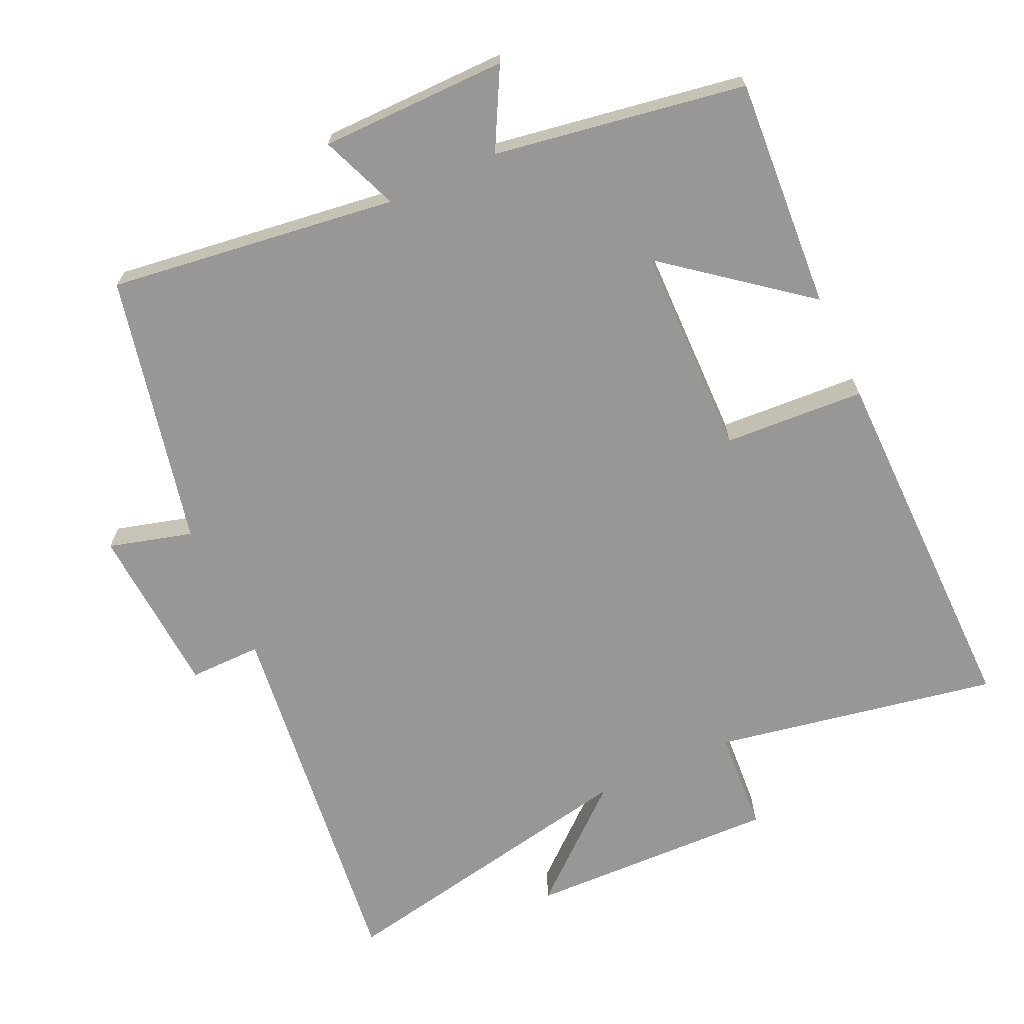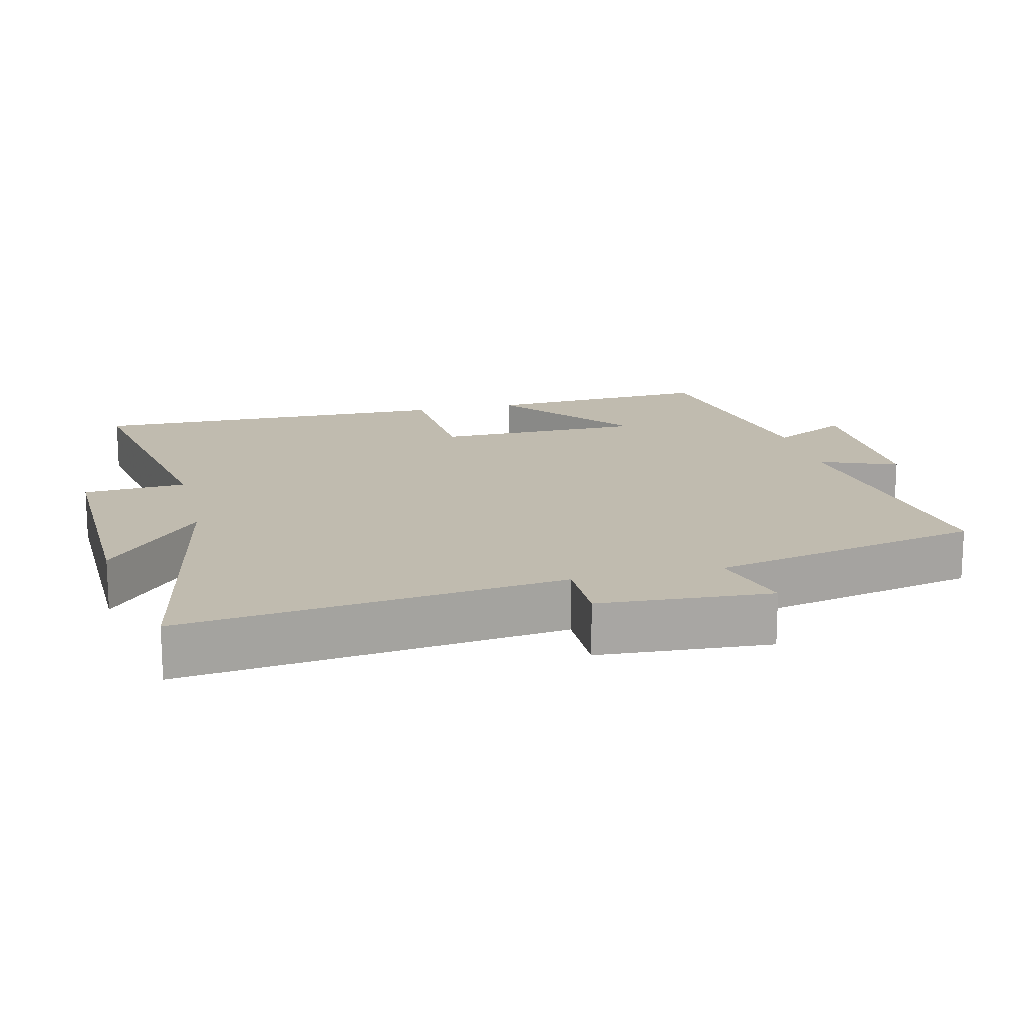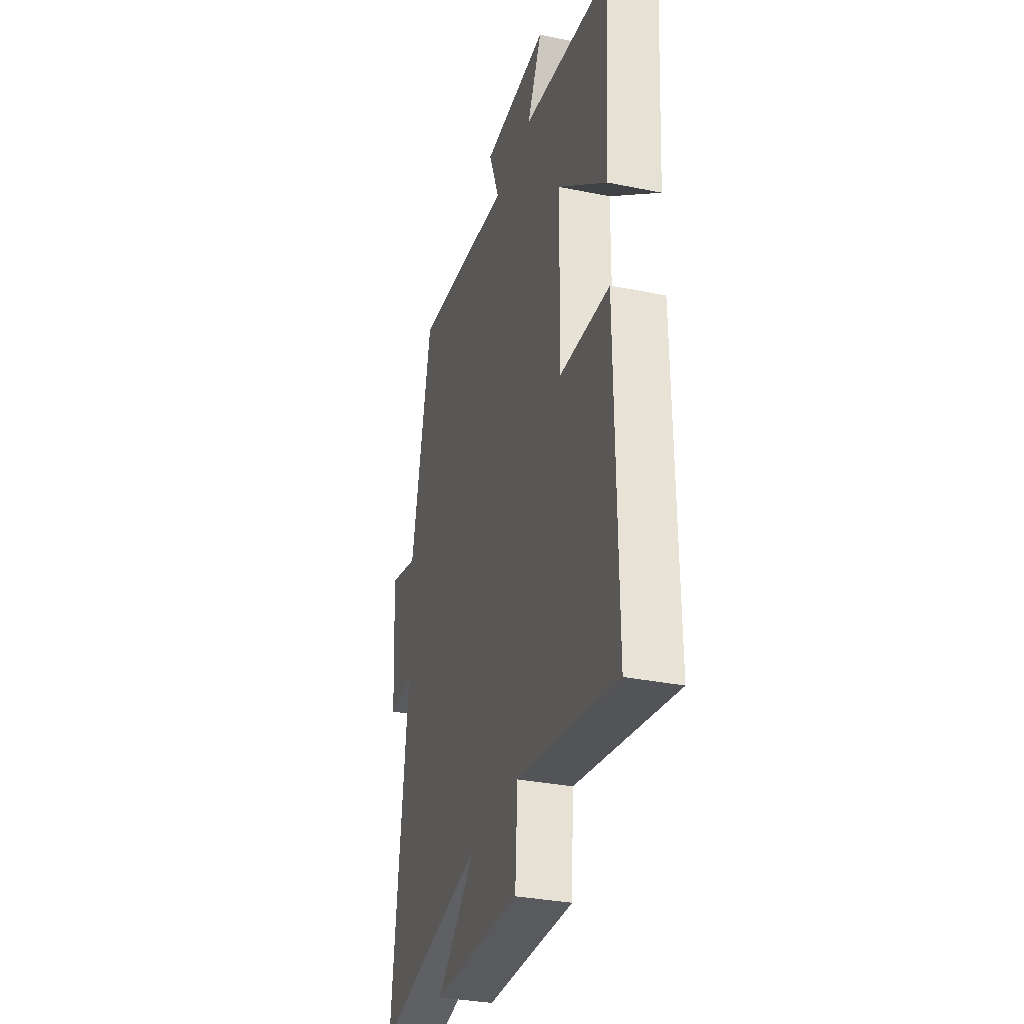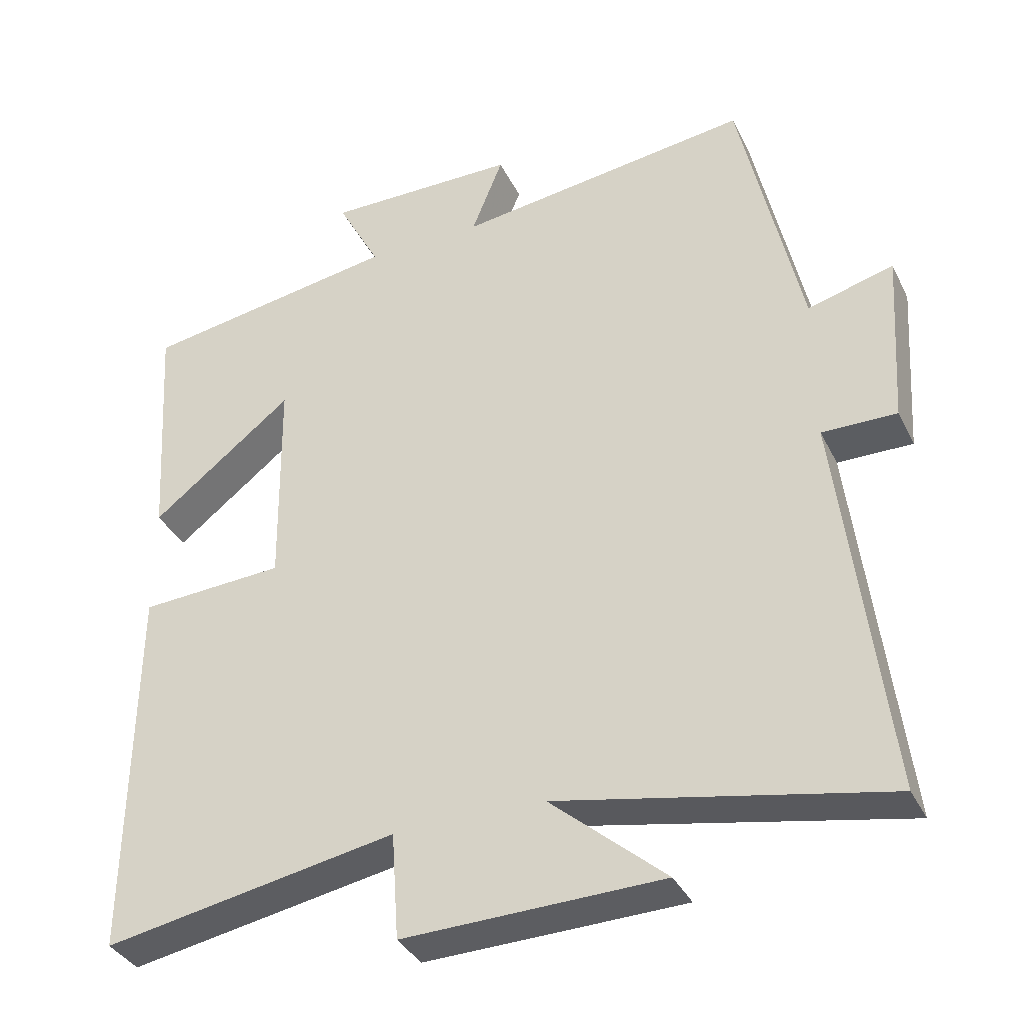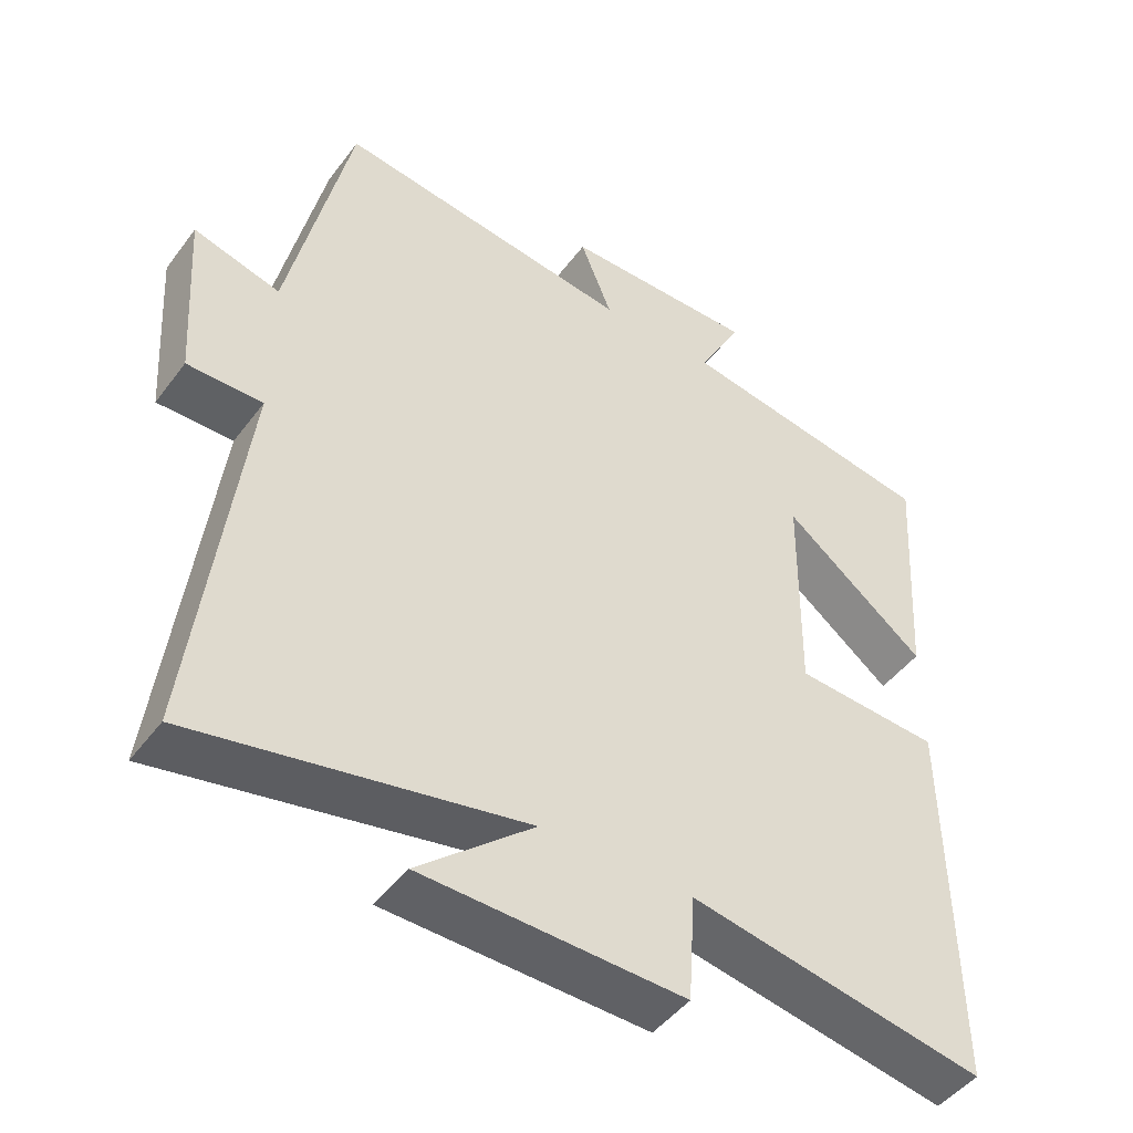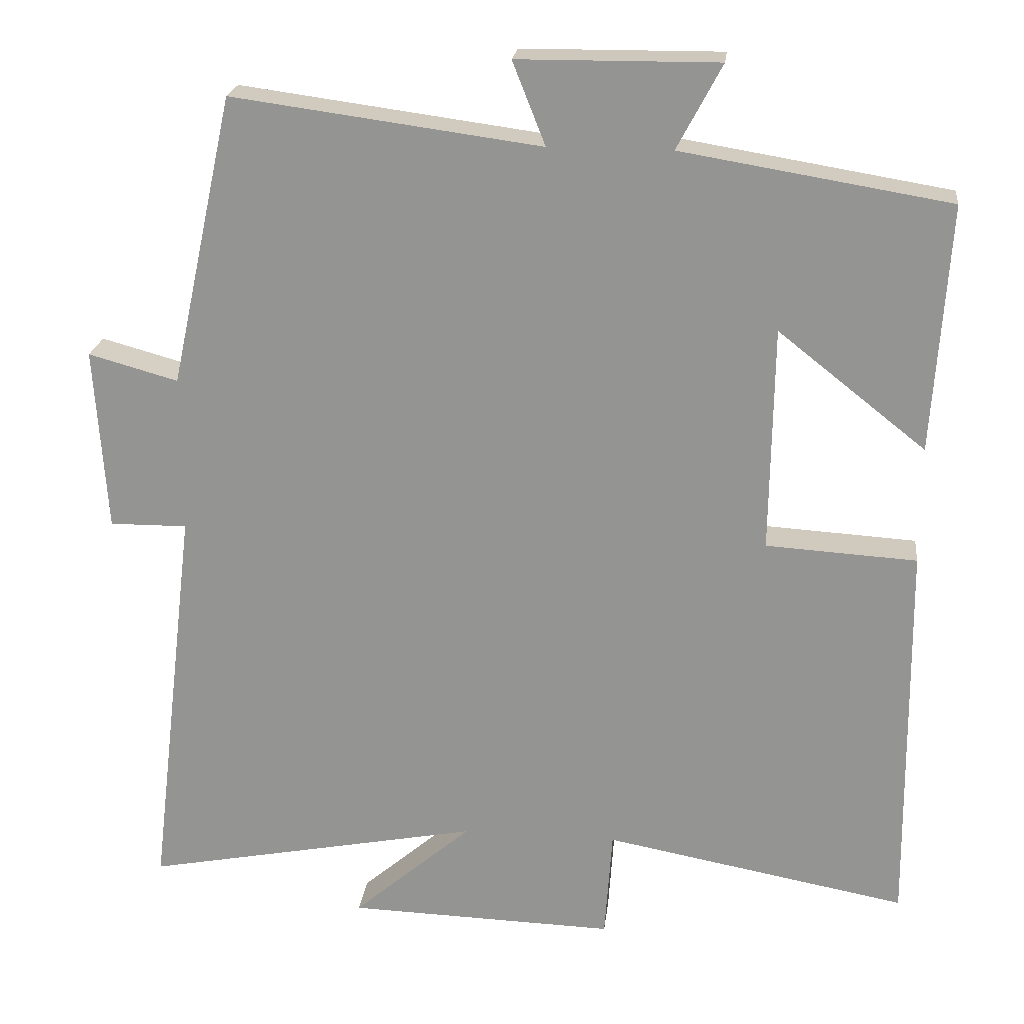
<metadata>
{"format":"obj","ext":"obj","renderer":"f3d","projection":"perspective","resolution":1024,"background":"white","views":[{"elev":-68.2,"azim":24.7,"up":"+Y"},{"elev":16.0,"azim":-103.6,"up":"+Y"},{"elev":-32.8,"azim":74.3,"up":"+Z"},{"elev":-36.1,"azim":-156.3,"up":"+Z"},{"elev":-46.9,"azim":-34.8,"up":"+Z"},{"elev":21.9,"azim":6.7,"up":"+Z"}]}
</metadata>
<code>
v -0.415 0.07 0.555
v -0.002 0.07 0.5
v -0.046 0.07 0.611
v 0.222 0.07 0.613
v 0.162 0.07 0.5
v 0.521 0.07 0.441
v 0.5 0.07 0.11
v 0.302 0.07 0.266
v 0.298 0.07 -0.036
v 0.5 0.07 -0.048
v 0.506 0.07 -0.575
v 0.099 0.07 -0.5
v 0.089 0.07 -0.648
v -0.271 0.07 -0.638
v -0.111 0.07 -0.5
v -0.565 0.07 -0.589
v -0.5 0.07 -0.046
v -0.604 0.07 -0.047
v -0.62 0.07 0.199
v -0.5 0.07 0.166
v -0.415 0 0.555
v -0.002 0 0.5
v -0.046 0 0.611
v 0.222 0 0.613
v 0.162 0 0.5
v 0.521 0 0.441
v 0.5 0 0.11
v 0.302 0 0.266
v 0.298 0 -0.036
v 0.5 0 -0.048
v 0.506 0 -0.575
v 0.099 0 -0.5
v 0.089 0 -0.648
v -0.271 0 -0.638
v -0.111 0 -0.5
v -0.565 0 -0.589
v -0.5 0 -0.046
v -0.604 0 -0.047
v -0.62 0 0.199
v -0.5 0 0.166
f 17 18 19 20
f 17 20 1 2
f 15 16 17 2
f 12 13 14 15
f 12 15 2
f 9 10 11 12
f 8 9 12 2
f 5 6 7 8
f 5 8 2 3
f 3 4 5
f 40 39 38 37
f 22 21 40 37
f 22 37 36 35
f 35 34 33 32
f 22 35 32
f 32 31 30 29
f 22 32 29 28
f 28 27 26 25
f 23 22 28 25
f 25 24 23
f 1 21 22 2
f 2 22 23 3
f 3 23 24 4
f 4 24 25 5
f 5 25 26 6
f 6 26 27 7
f 7 27 28 8
f 8 28 29 9
f 9 29 30 10
f 10 30 31 11
f 11 31 32 12
f 12 32 33 13
f 13 33 34 14
f 14 34 35 15
f 15 35 36 16
f 16 36 37 17
f 17 37 38 18
f 18 38 39 19
f 19 39 40 20
f 20 40 21 1

</code>
